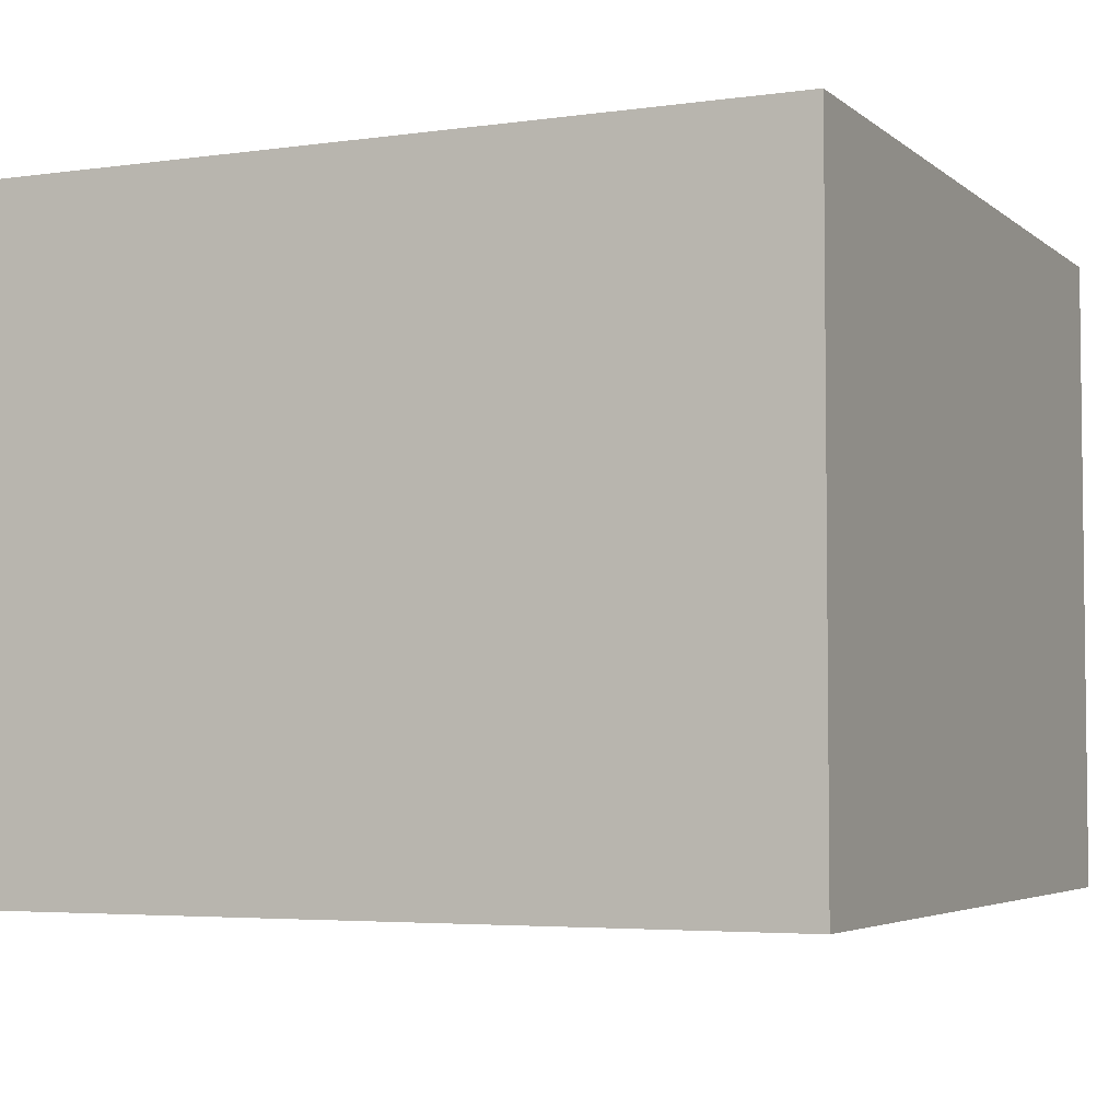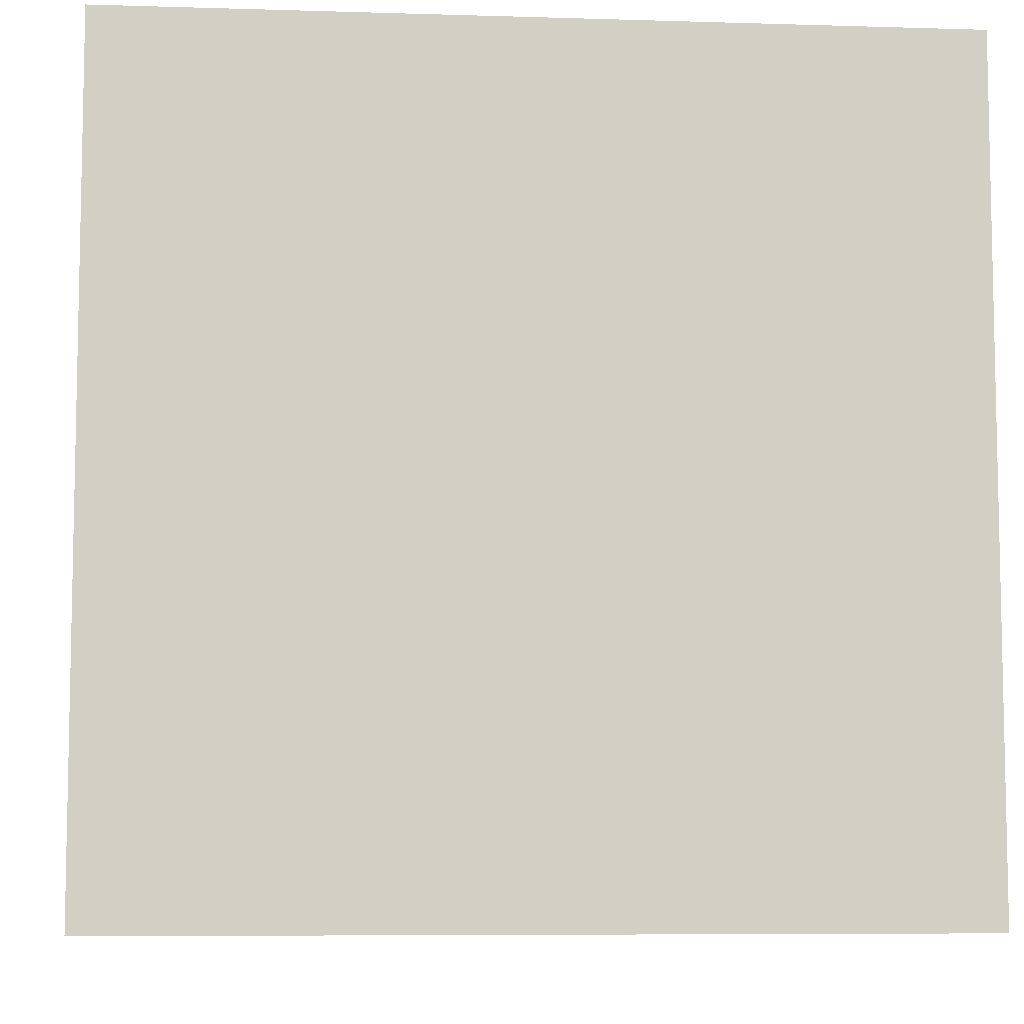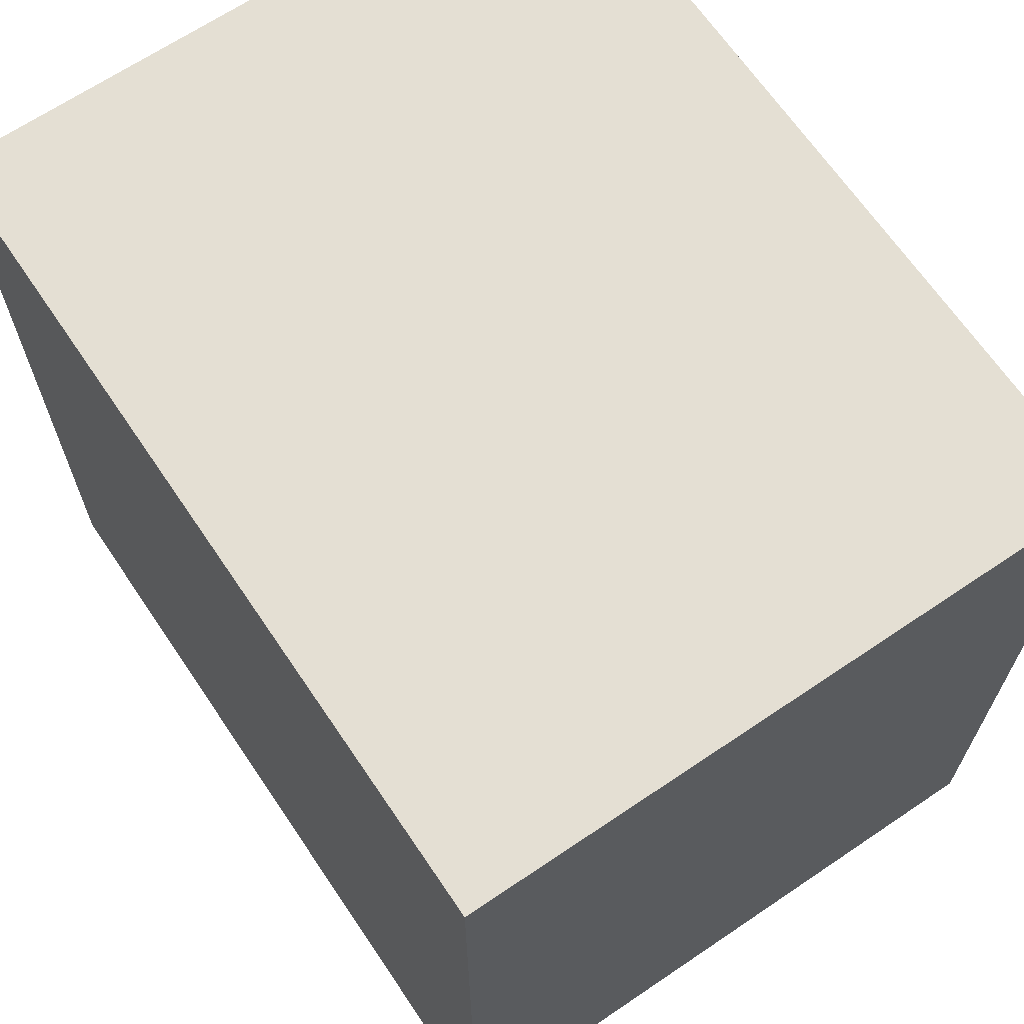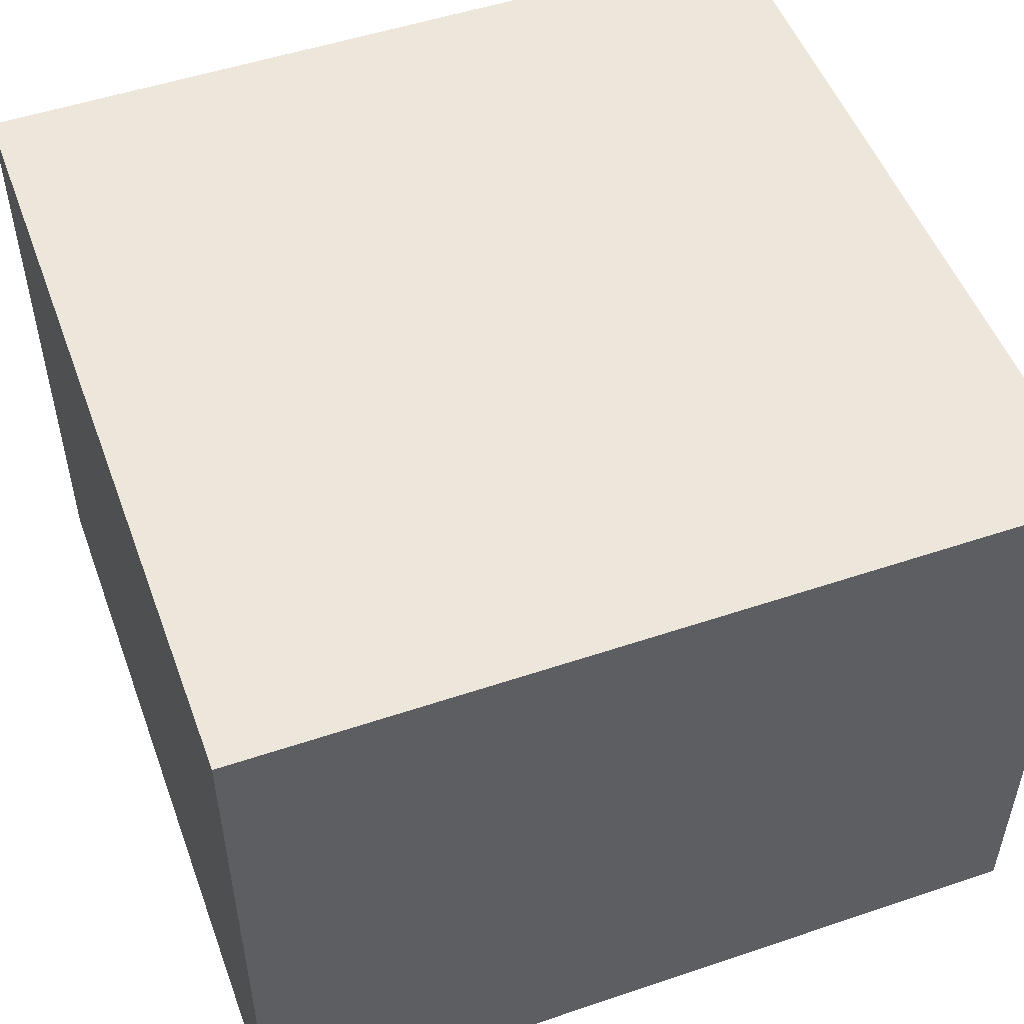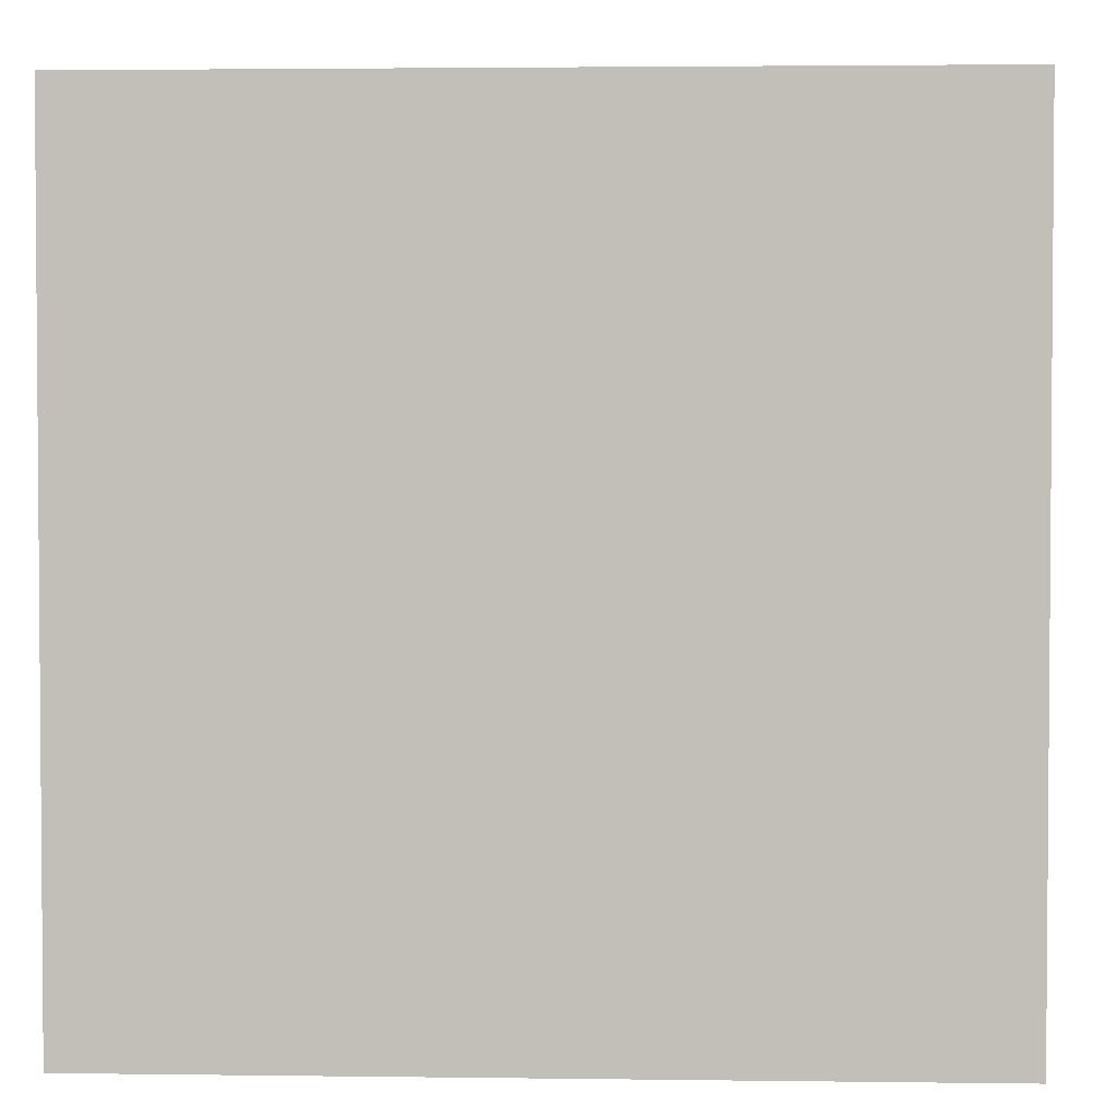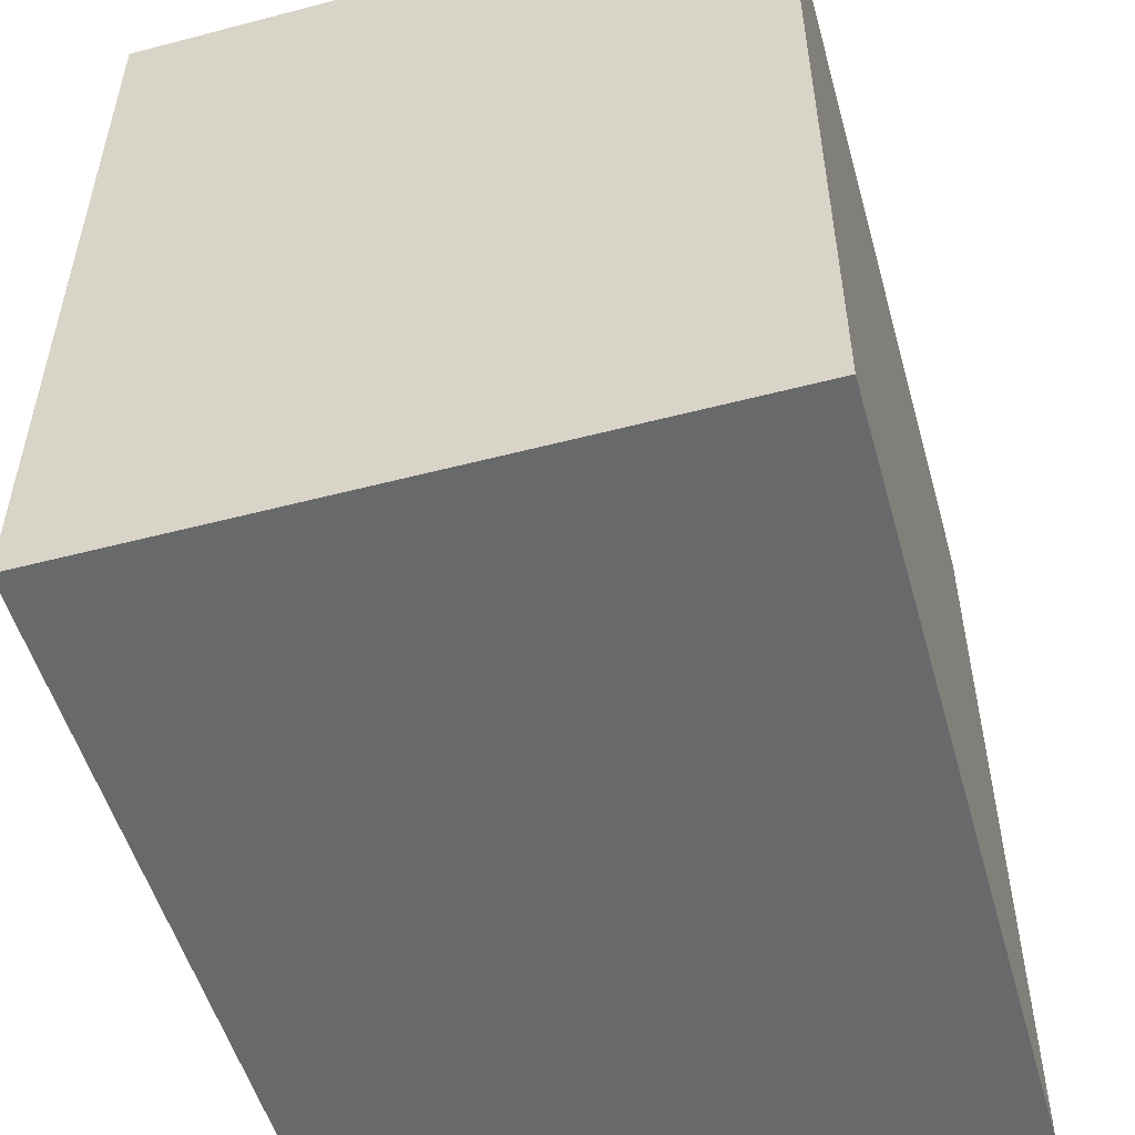
<metadata>
{"format":"obj","ext":"obj","renderer":"f3d","projection":"perspective","resolution":1024,"background":"white","views":[{"elev":-4.3,"azim":24.6,"up":"+Y"},{"elev":-7.4,"azim":175.0,"up":"+Z"},{"elev":66.8,"azim":55.9,"up":"+Z"},{"elev":51.4,"azim":-110.1,"up":"+Y"},{"elev":2.7,"azim":2.6,"up":"+Z"},{"elev":-52.6,"azim":105.7,"up":"+Z"}]}
</metadata>
<code>
o
v 0.8 2 -1.1
v 0.8 2 -2.5
v 0.8 2.9 -1.1
v 0.8 2.9 -2.5
v 0.8 3.1 -1.1
v 0.8 3.1 -2.5
v 2.2 2 -1.1
v 2.2 2 -2.5
v 2.2 2.9 -1.1
v 2.2 2.9 -2.5
v 2.2 3.1 -1.1
v 2.2 3.1 -2.5
v 0.8 2 -1.1
v 0.8 2.9 -1.1
v 0.8 3.1 -1.1
v 2.2 2 -1.1
v 2.2 2.9 -1.1
v 2.2 3.1 -1.1
v 0.8 2 -2.5
v 0.8 2.9 -2.5
v 0.8 3.1 -2.5
v 2.2 2 -2.5
v 2.2 2.9 -2.5
v 2.2 3.1 -2.5
v 0.8 2 -1.1
v 2.2 2 -1.1
v 0.8 2 -2.5
v 2.2 2 -2.5
v 0.8 3.1 -1.1
v 2.2 3.1 -1.1
v 1.2 3.1 -1.5
v 1.8 3.1 -1.5
v 1.2 3.1 -2.1
v 1.8 3.1 -2.1
v 0.8 3.1 -2.5
v 2.2 3.1 -2.5
f 3 2 1
f 4 2 3
f 5 4 3
f 6 4 5
f 7 8 9
f 9 8 10
f 9 10 11
f 11 10 12
f 16 14 13
f 17 15 14
f 17 14 16
f 18 15 17
f 19 20 22
f 20 21 23
f 22 20 23
f 23 21 24
f 27 26 25
f 28 26 27
f 29 30 31
f 31 30 32
f 29 31 33
f 31 32 33
f 32 30 34
f 33 32 34
f 29 33 35
f 33 34 35
f 34 30 36
f 35 34 36

</code>
